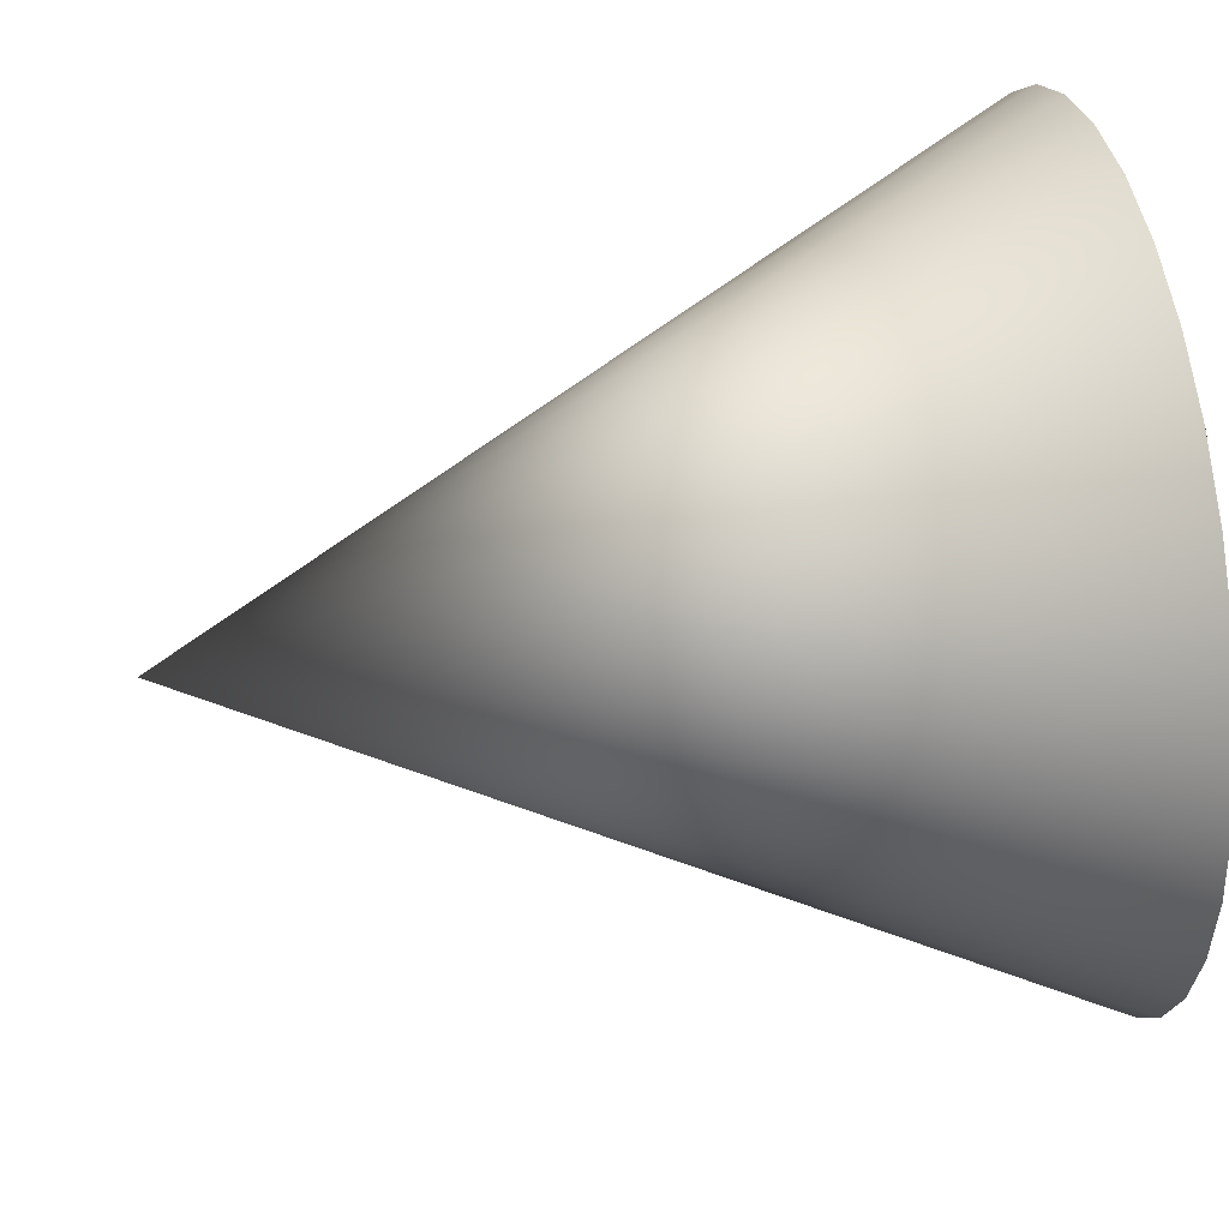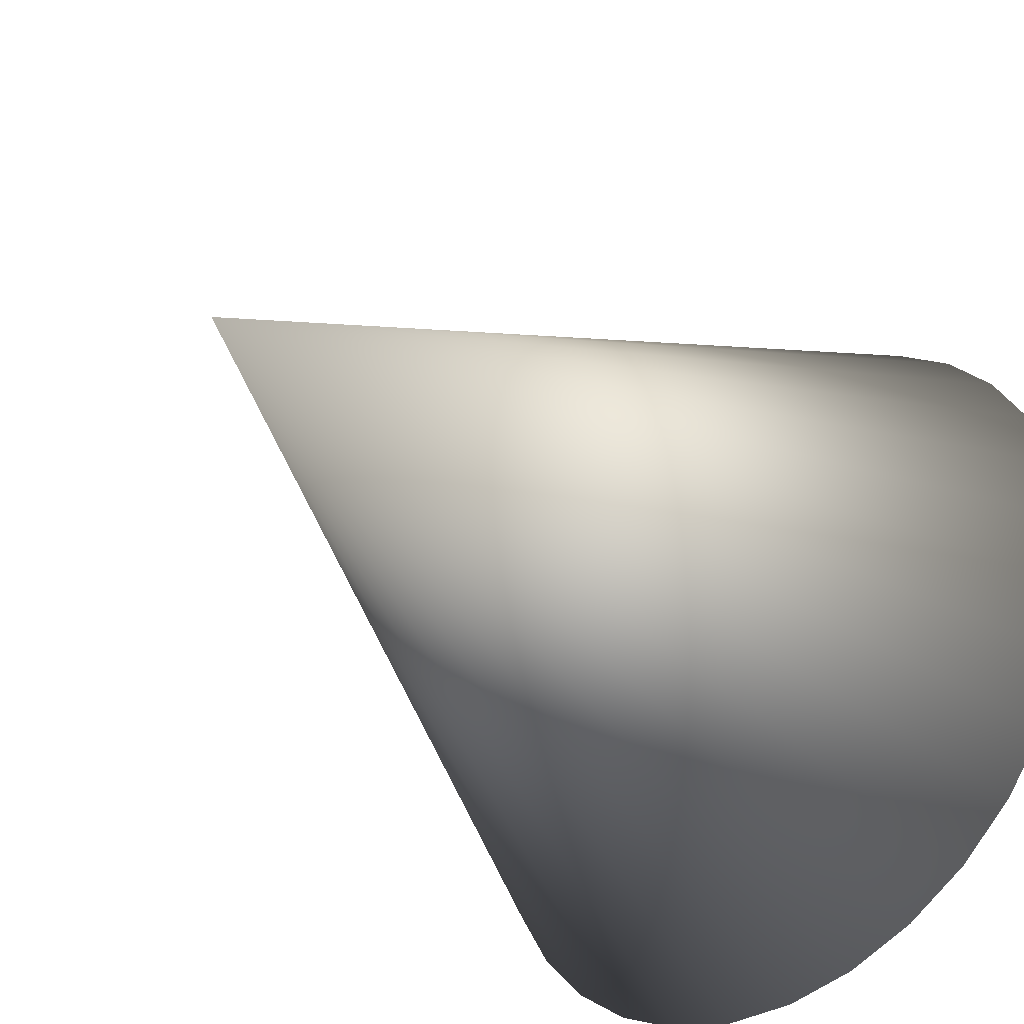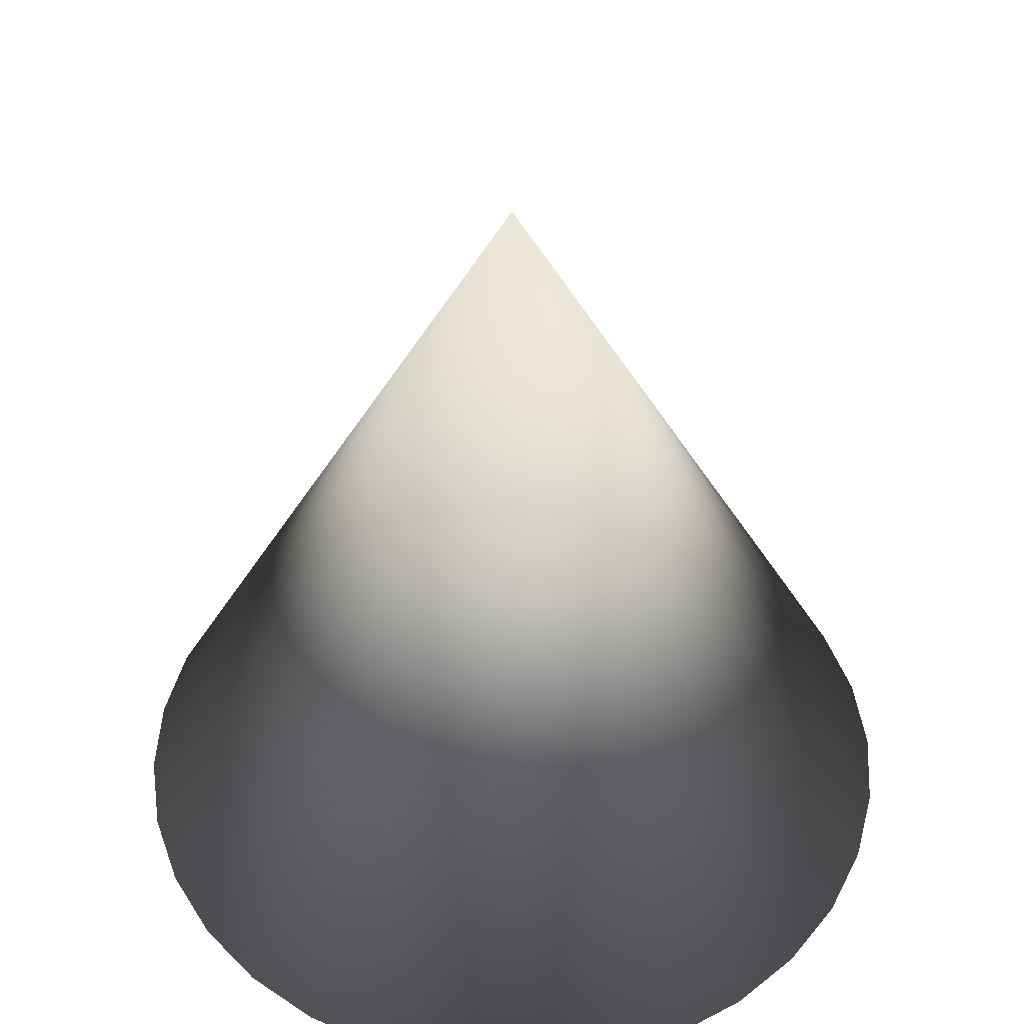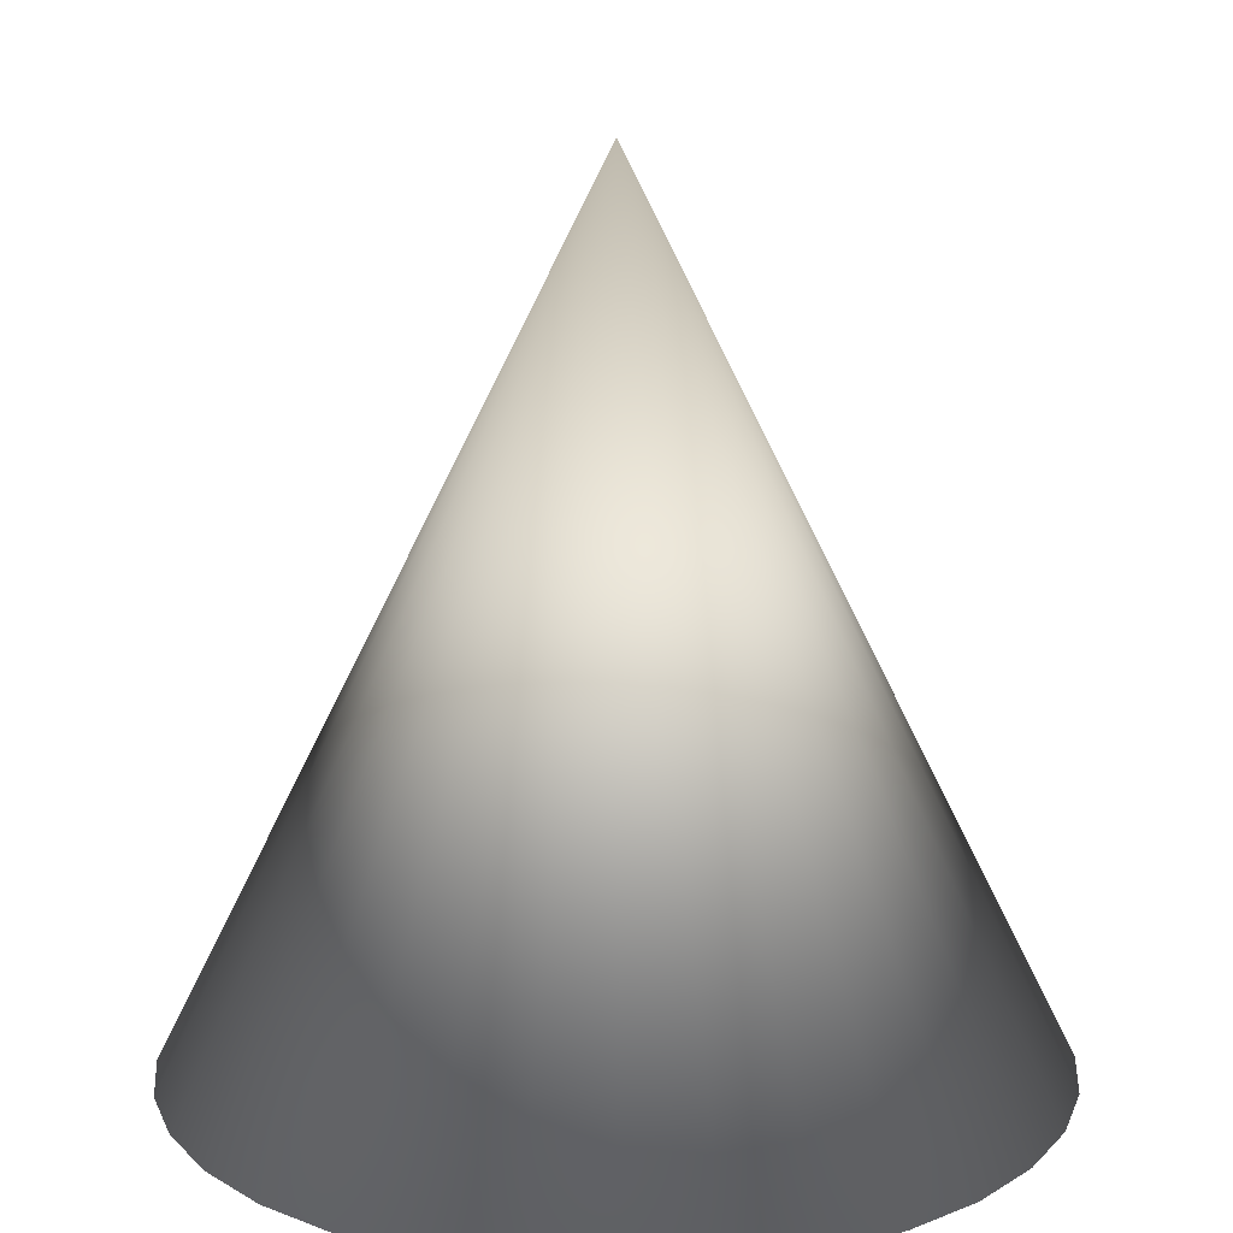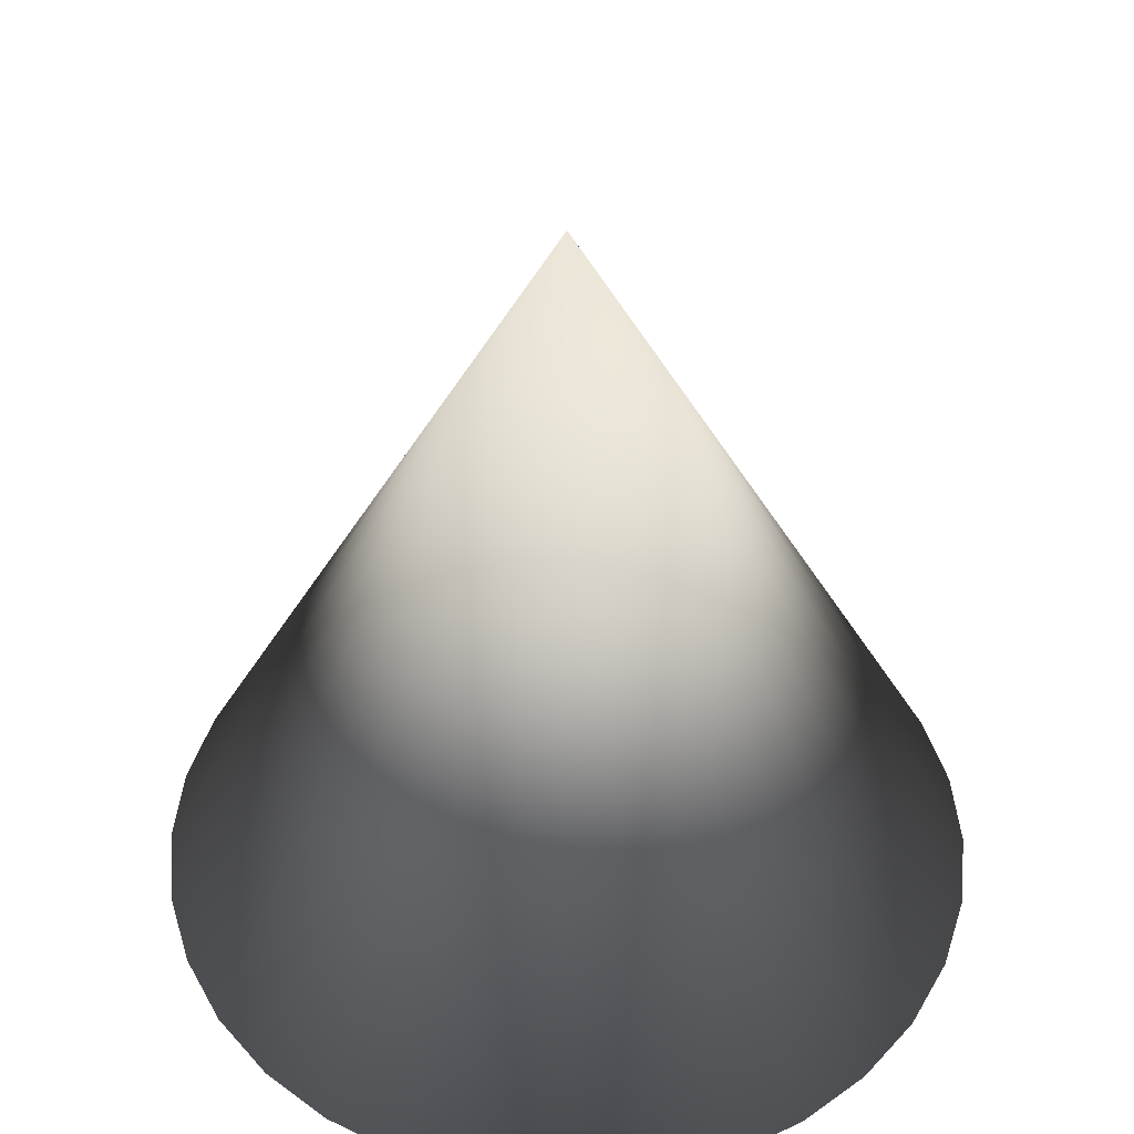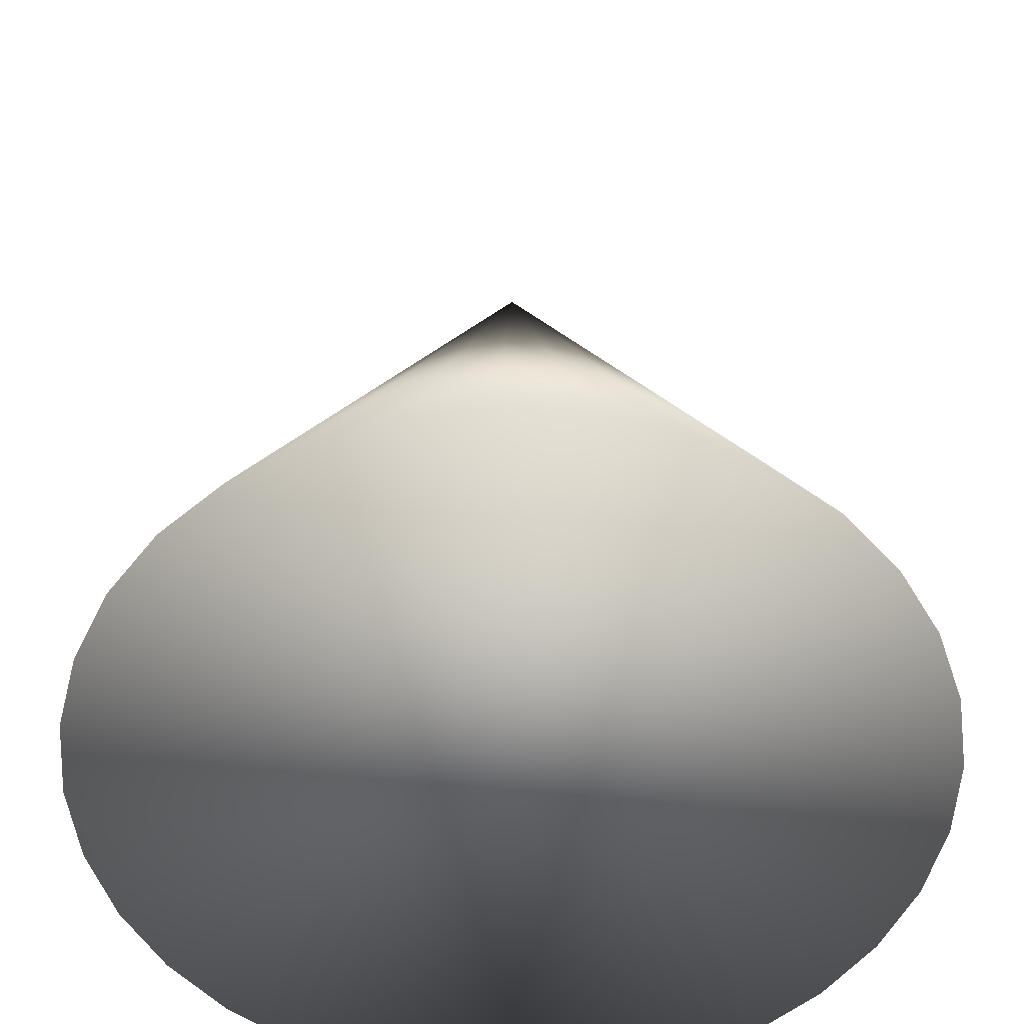
<metadata>
{"format":"obj","ext":"obj","renderer":"f3d","projection":"perspective","resolution":1024,"background":"white","views":[{"elev":44.1,"azim":-100.7,"up":"+Z"},{"elev":-38.8,"azim":-136.0,"up":"+Z"},{"elev":47.6,"azim":155.1,"up":"+Y"},{"elev":15.5,"azim":-113.0,"up":"+Y"},{"elev":46.9,"azim":-179.6,"up":"+Y"},{"elev":-53.6,"azim":-54.1,"up":"+Y"}]}
</metadata>
<code>
o Cone
v 0 -1 -1
v 0.1951 -1 -0.9808
v 0.3827 -1 -0.9239
v 0.5556 -1 -0.8315
v 0.7071 -1 -0.7071
v 0.8315 -1 -0.5556
v 0.9239 -1 -0.3827
v 0.9808 -1 -0.1951
v 1 -1 -0
v 0 1 0
v 0.9808 -1 0.1951
v 0.9239 -1 0.3827
v 0.8315 -1 0.5556
v 0.7071 -1 0.7071
v 0.5556 -1 0.8315
v 0.3827 -1 0.9239
v 0.1951 -1 0.9808
v -0 -1 1
v -0.1951 -1 0.9808
v -0.3827 -1 0.9239
v -0.5556 -1 0.8315
v -0.7071 -1 0.7071
v -0.8315 -1 0.5556
v -0.9239 -1 0.3827
v -0.9808 -1 0.1951
v -1 -1 -1e-06
v -0.9808 -1 -0.1951
v -0.9239 -1 -0.3827
v -0.8315 -1 -0.5556
v -0.7071 -1 -0.7071
v -0.5556 -1 -0.8315
v -0.3827 -1 -0.9239
v -0.1951 -1 -0.9808
f 1 10 2
f 2 10 3
f 3 10 4
f 4 10 5
f 5 10 6
f 6 10 7
f 7 10 8
f 8 10 9
f 9 10 11
f 11 10 12
f 12 10 13
f 13 10 14
f 14 10 15
f 15 10 16
f 16 10 17
f 17 10 18
f 18 10 19
f 19 10 20
f 20 10 21
f 21 10 22
f 22 10 23
f 23 10 24
f 24 10 25
f 25 10 26
f 26 10 27
f 27 10 28
f 28 10 29
f 29 10 30
f 30 10 31
f 31 10 32
f 32 10 33
f 33 10 1
f 1 2 3 4 5 6 7 8 9 11 12 13 14 15 16 17 18 19 20 21 22 23 24 25 26 27 28 29 30 31 32 33

</code>
